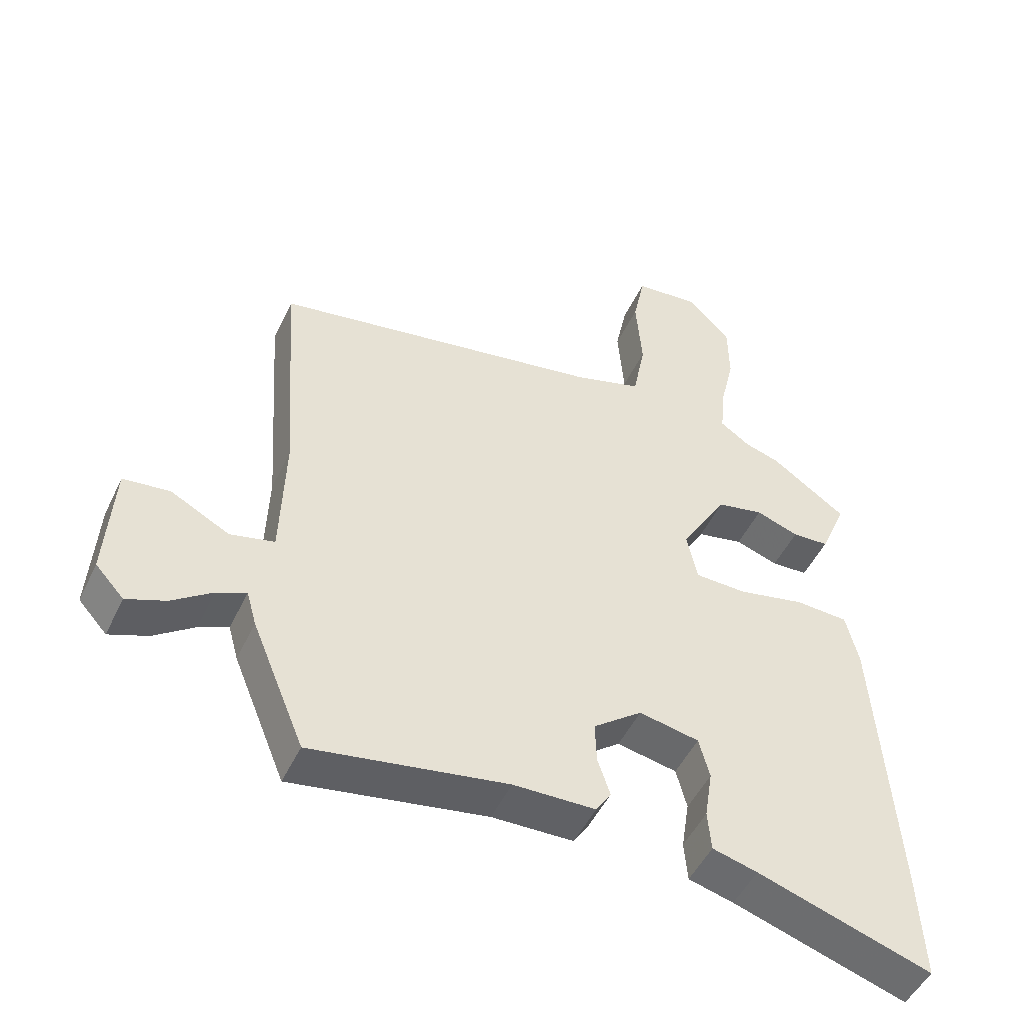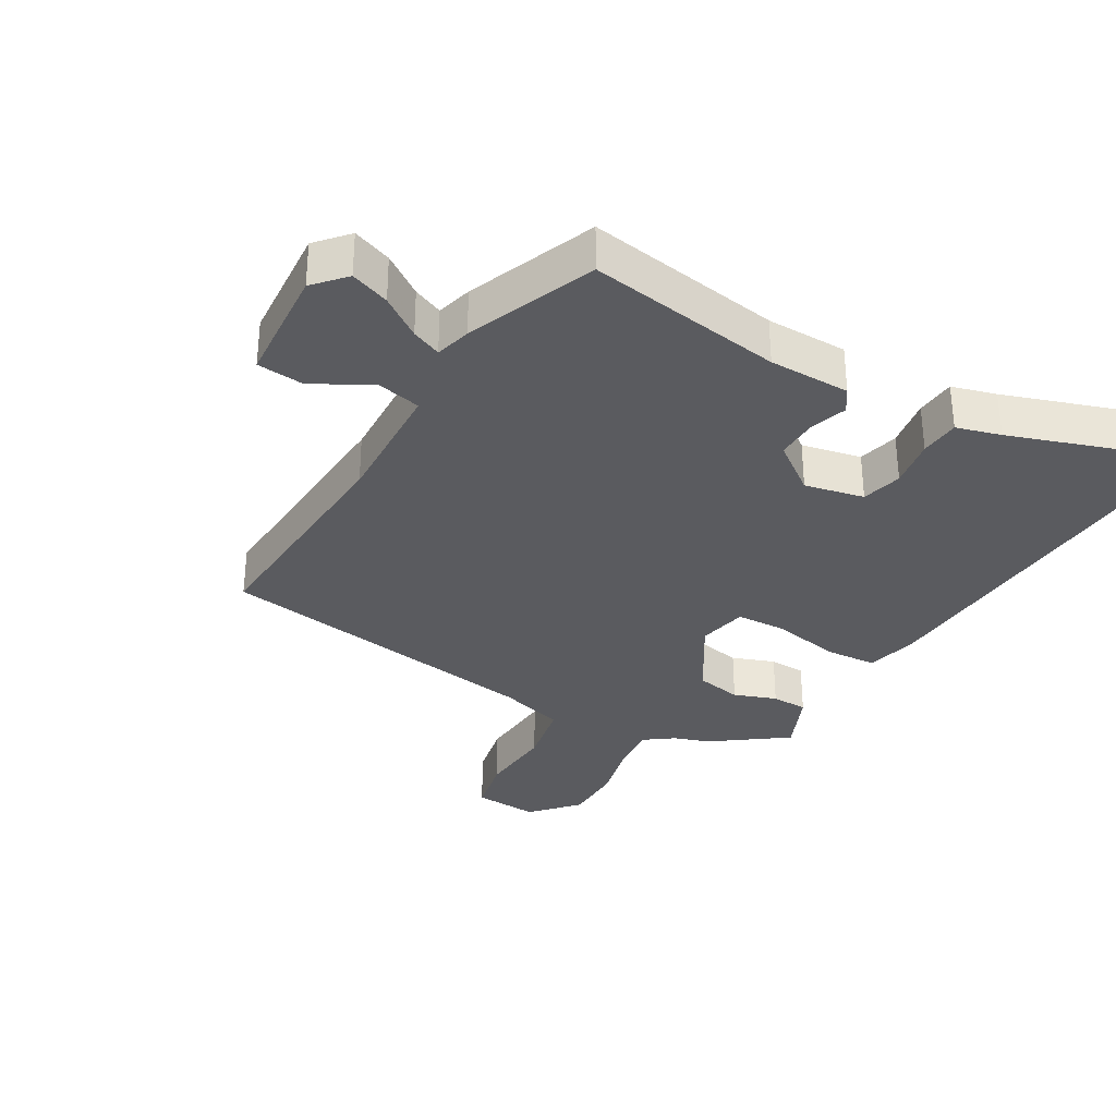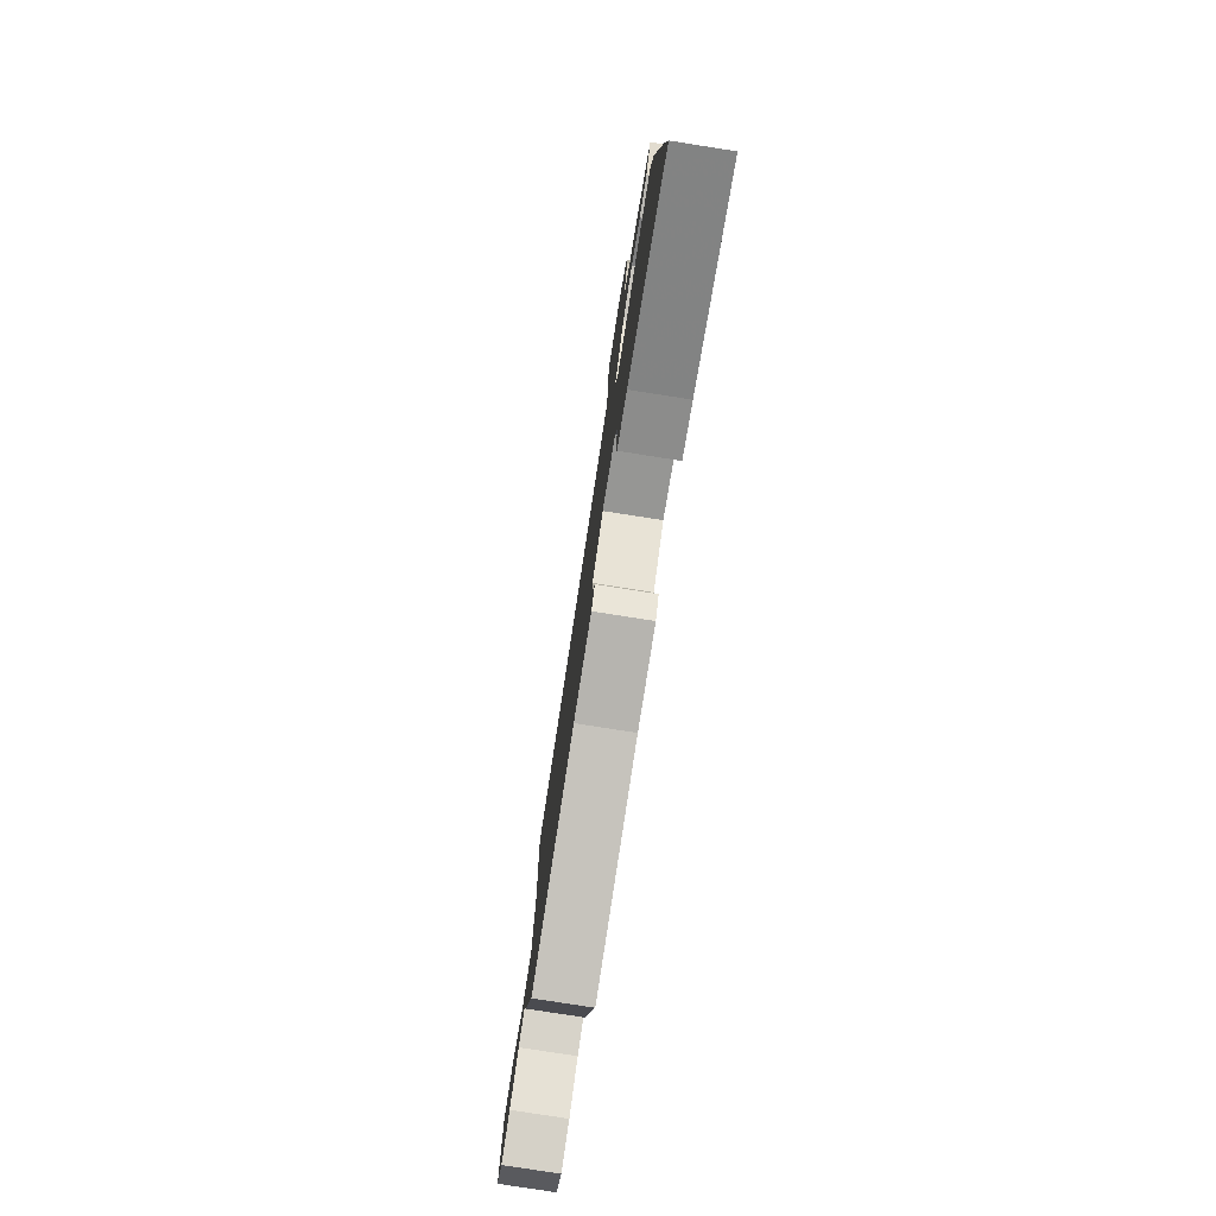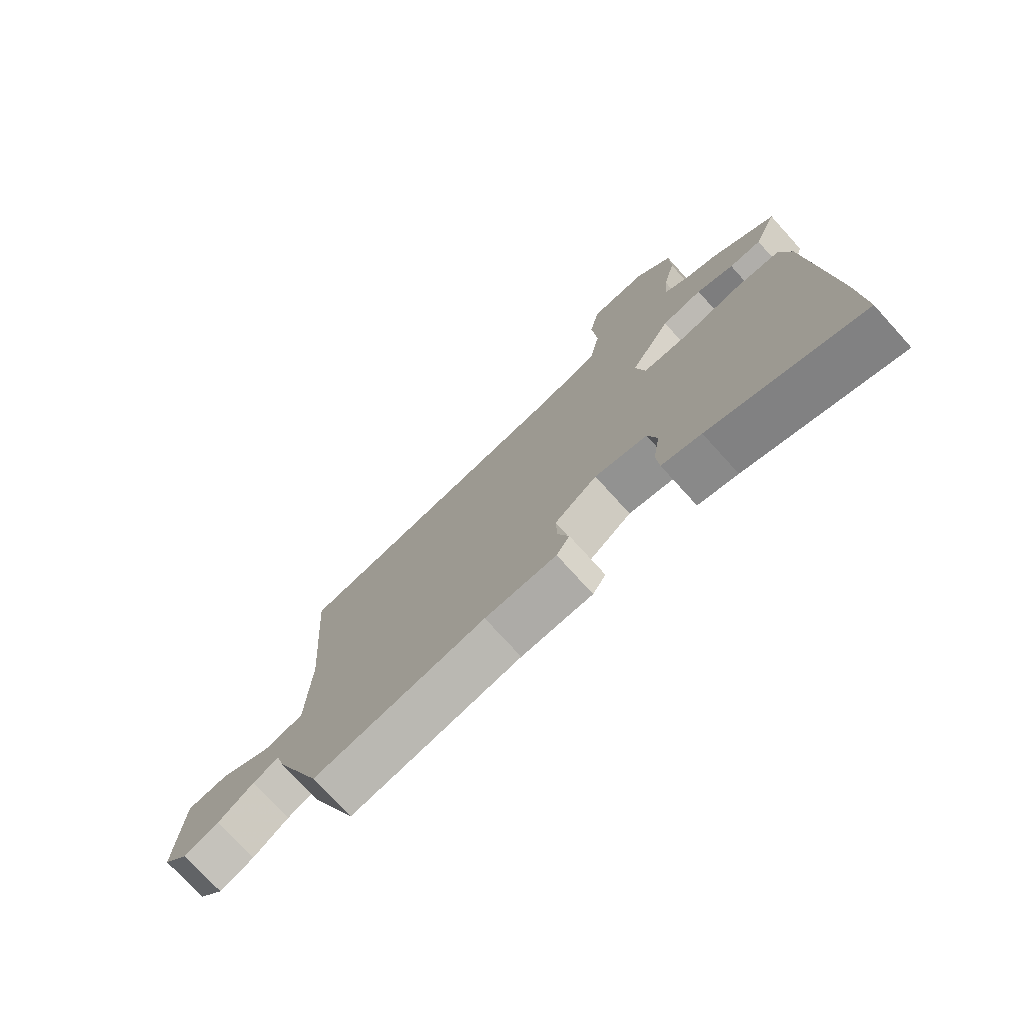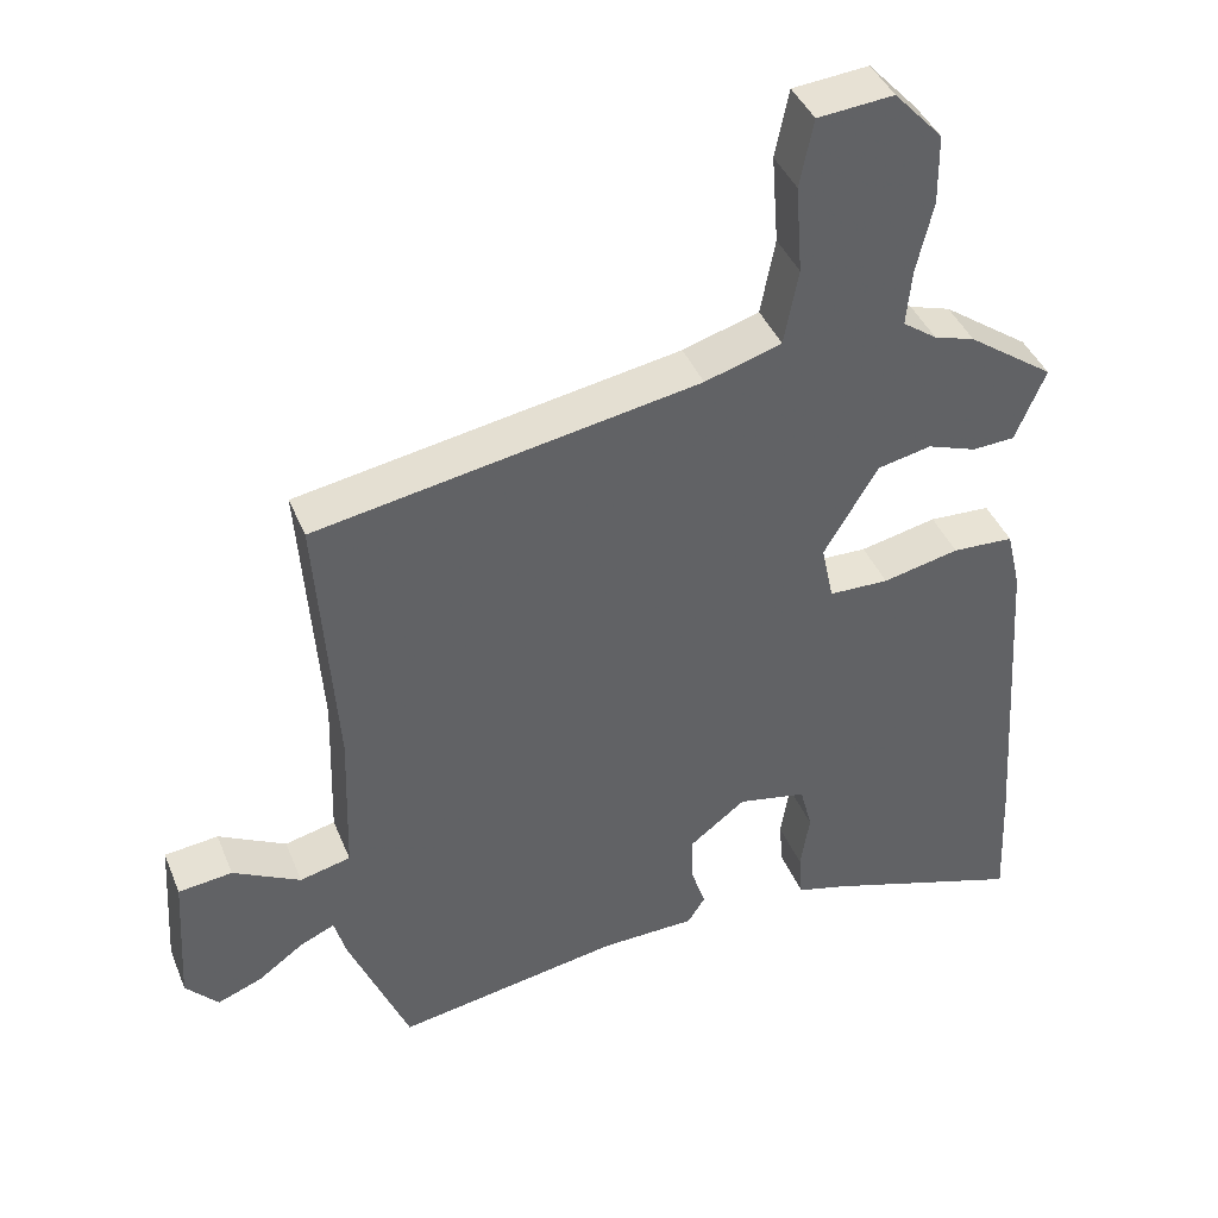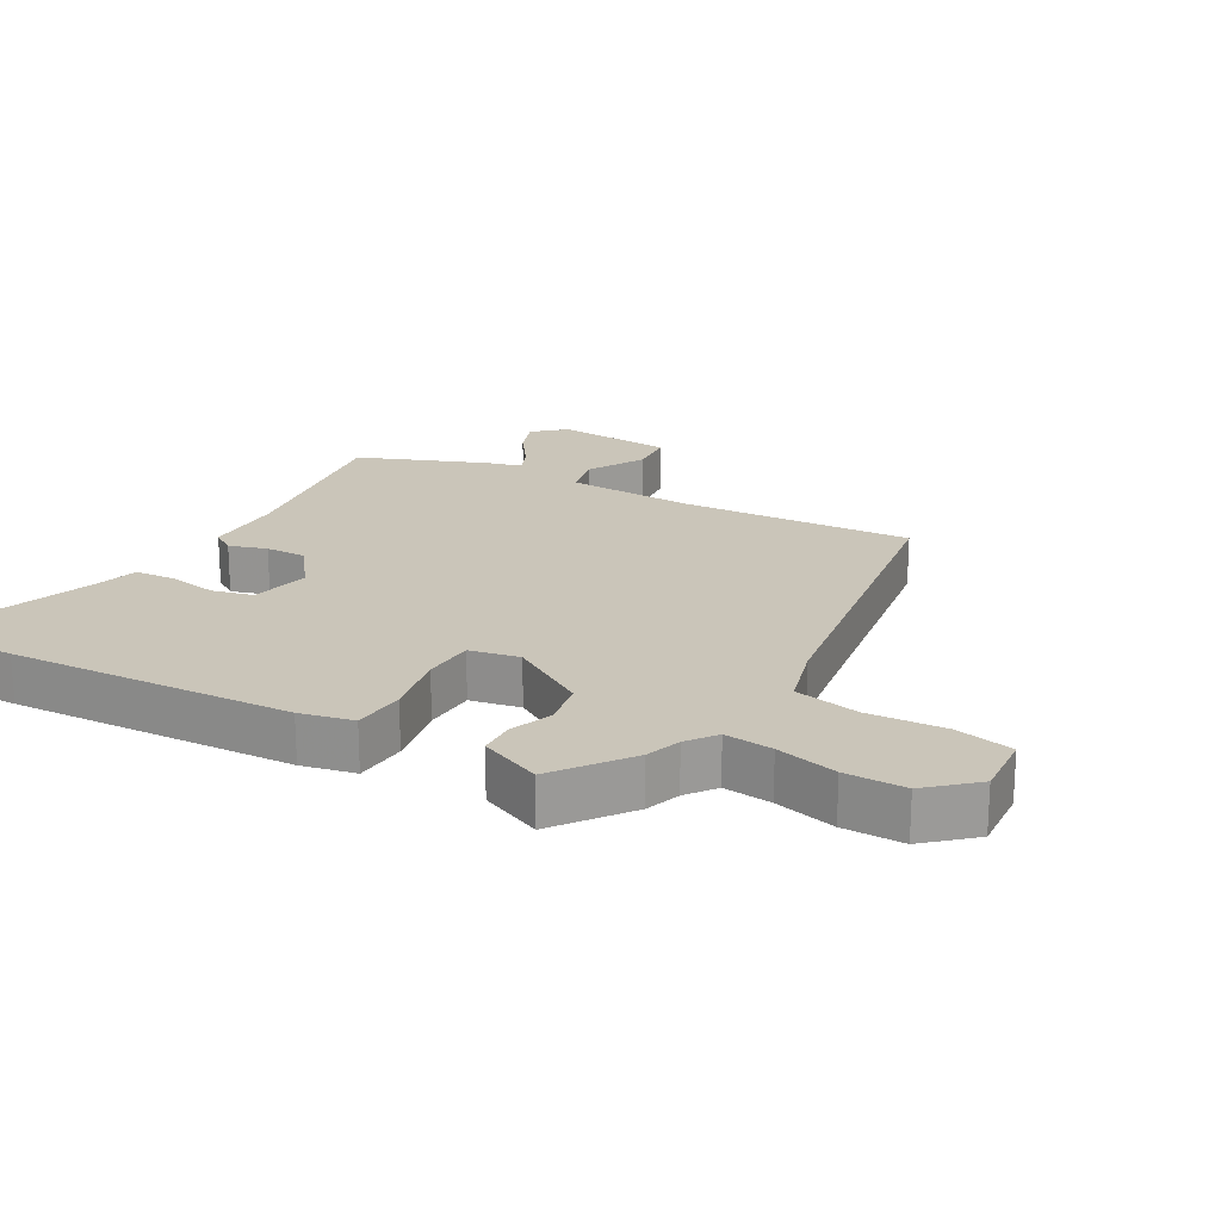
<metadata>
{"format":"obj","ext":"obj","renderer":"f3d","projection":"perspective","resolution":1024,"background":"white","views":[{"elev":-49.4,"azim":155.2,"up":"+Z"},{"elev":-32.8,"azim":150.6,"up":"+Y"},{"elev":-79.0,"azim":-98.9,"up":"+Z"},{"elev":-75.4,"azim":-137.8,"up":"+Z"},{"elev":41.2,"azim":158.9,"up":"+Z"},{"elev":20.6,"azim":-59.5,"up":"+Y"}]}
</metadata>
<code>
v -0.361 0.07 0.46
v -0.307 0.07 0.477
v -0.262 0.07 0.509
v -0.269 0.07 0.583
v -0.291 0.07 0.677
v -0.29 0.07 0.769
v -0.226 0.07 0.838
v -0.126 0.07 0.829
v -0.108 0.07 0.74
v -0.117 0.07 0.622
v -0.098 0.07 0.522
v 0.003 0.07 0.491
v 0.509 0.07 0.403
v 0.484 0.07 0.046
v 0.49 0.07 -0.152
v 0.557 0.07 -0.168
v 0.646 0.07 -0.121
v 0.717 0.07 -0.129
v 0.728 0.07 -0.31
v 0.685 0.07 -0.357
v 0.626 0.07 -0.334
v 0.565 0.07 -0.29
v 0.52 0.07 -0.27
v 0.505 0.07 -0.324
v 0.425 0.07 -0.518
v 0.128 0.07 -0.467
v 0.004 0.07 -0.464
v -0.019 0.07 -0.428
v 0 0.07 -0.371
v 0.002 0.07 -0.308
v -0.072 0.07 -0.251
v -0.163 0.07 -0.269
v -0.179 0.07 -0.331
v -0.167 0.07 -0.407
v -0.172 0.07 -0.468
v -0.24 0.07 -0.486
v -0.503 0.07 -0.571
v -0.496 0.07 -0.405
v -0.468 0.07 0.029
v -0.449 0.07 0.11
v -0.368 0.07 0.114
v -0.267 0.07 0.092
v -0.188 0.07 0.094
v -0.172 0.07 0.17
v -0.243 0.07 0.289
v -0.314 0.07 0.304
v -0.379 0.07 0.281
v -0.435 0.07 0.284
v -0.475 0.07 0.379
v -0.361 0 0.46
v -0.307 0 0.477
v -0.262 0 0.509
v -0.269 0 0.583
v -0.291 0 0.677
v -0.29 0 0.769
v -0.226 0 0.838
v -0.126 0 0.829
v -0.108 0 0.74
v -0.117 0 0.622
v -0.098 0 0.522
v 0.003 0 0.491
v 0.509 0 0.403
v 0.484 0 0.046
v 0.49 0 -0.152
v 0.557 0 -0.168
v 0.646 0 -0.121
v 0.717 0 -0.129
v 0.728 0 -0.31
v 0.685 0 -0.357
v 0.626 0 -0.334
v 0.565 0 -0.29
v 0.52 0 -0.27
v 0.505 0 -0.324
v 0.425 0 -0.518
v 0.128 0 -0.467
v 0.004 0 -0.464
v -0.019 0 -0.428
v 0 0 -0.371
v 0.002 0 -0.308
v -0.072 0 -0.251
v -0.163 0 -0.269
v -0.179 0 -0.331
v -0.167 0 -0.407
v -0.172 0 -0.468
v -0.24 0 -0.486
v -0.503 0 -0.571
v -0.496 0 -0.405
v -0.468 0 0.029
v -0.449 0 0.11
v -0.368 0 0.114
v -0.267 0 0.092
v -0.188 0 0.094
v -0.172 0 0.17
v -0.243 0 0.289
v -0.314 0 0.304
v -0.379 0 0.281
v -0.435 0 0.284
v -0.475 0 0.379
f 46 47 48 49
f 45 46 49 1
f 39 40 41 42
f 39 42 43
f 36 37 38 39
f 36 39 43
f 33 34 35 36
f 32 33 36 43
f 31 32 43 44
f 26 27 28 29
f 26 29 30
f 23 24 25 26
f 23 26 30
f 19 20 21 22
f 19 22 23
f 16 17 18 19
f 15 16 19 23
f 12 13 14
f 11 12 14 15
f 7 8 9 10
f 7 10 11
f 4 5 6 7
f 3 4 7 11
f 2 3 11 15
f 45 1 2 15
f 23 30 31 44
f 15 23 44 45
f 98 97 96 95
f 50 98 95 94
f 91 90 89 88
f 92 91 88
f 88 87 86 85
f 92 88 85
f 85 84 83 82
f 92 85 82 81
f 93 92 81 80
f 78 77 76 75
f 79 78 75
f 75 74 73 72
f 79 75 72
f 71 70 69 68
f 72 71 68
f 68 67 66 65
f 72 68 65 64
f 63 62 61
f 64 63 61 60
f 59 58 57 56
f 60 59 56
f 56 55 54 53
f 60 56 53 52
f 64 60 52 51
f 64 51 50 94
f 93 80 79 72
f 94 93 72 64
f 1 50 51 2
f 2 51 52 3
f 3 52 53 4
f 4 53 54 5
f 5 54 55 6
f 6 55 56 7
f 7 56 57 8
f 8 57 58 9
f 9 58 59 10
f 10 59 60 11
f 11 60 61 12
f 12 61 62 13
f 13 62 63 14
f 14 63 64 15
f 15 64 65 16
f 16 65 66 17
f 17 66 67 18
f 18 67 68 19
f 19 68 69 20
f 20 69 70 21
f 21 70 71 22
f 22 71 72 23
f 23 72 73 24
f 24 73 74 25
f 25 74 75 26
f 26 75 76 27
f 27 76 77 28
f 28 77 78 29
f 29 78 79 30
f 30 79 80 31
f 31 80 81 32
f 32 81 82 33
f 33 82 83 34
f 34 83 84 35
f 35 84 85 36
f 36 85 86 37
f 37 86 87 38
f 38 87 88 39
f 39 88 89 40
f 40 89 90 41
f 41 90 91 42
f 42 91 92 43
f 43 92 93 44
f 44 93 94 45
f 45 94 95 46
f 46 95 96 47
f 47 96 97 48
f 48 97 98 49
f 49 98 50 1

</code>
